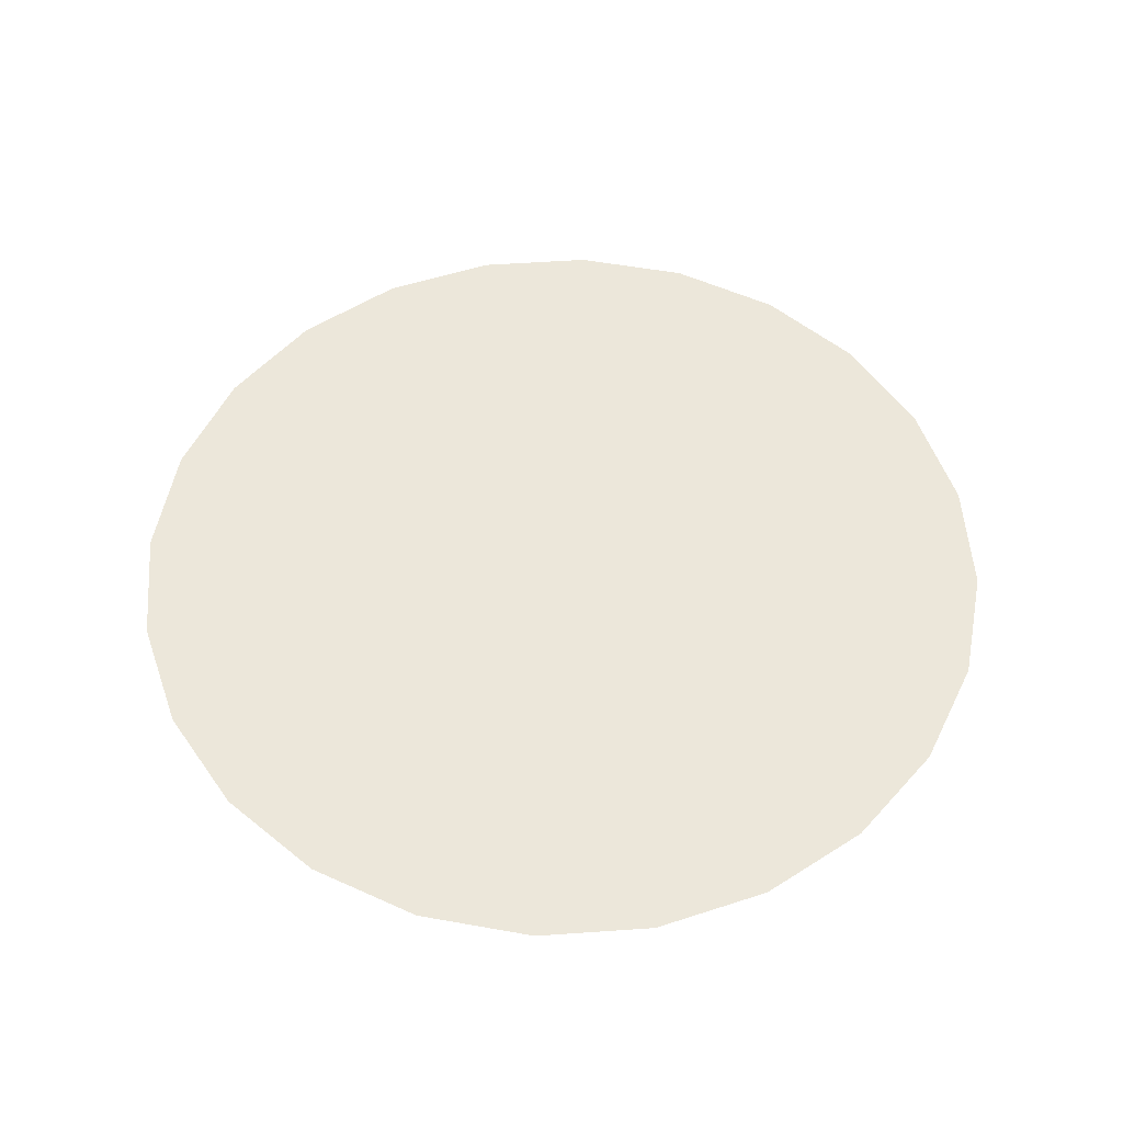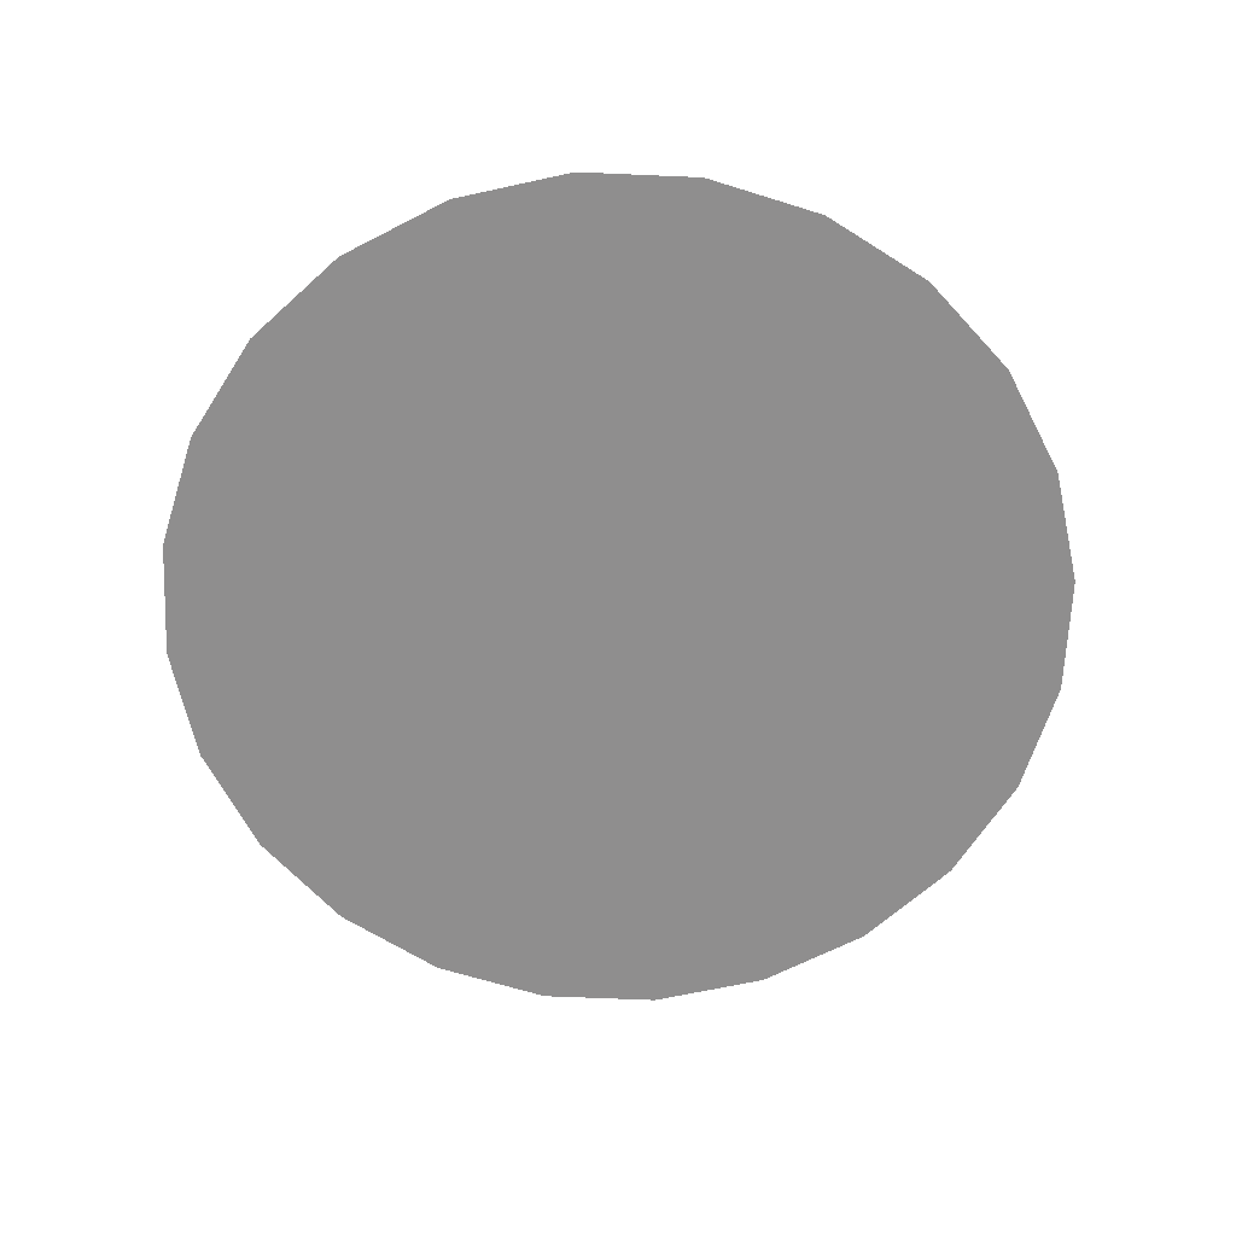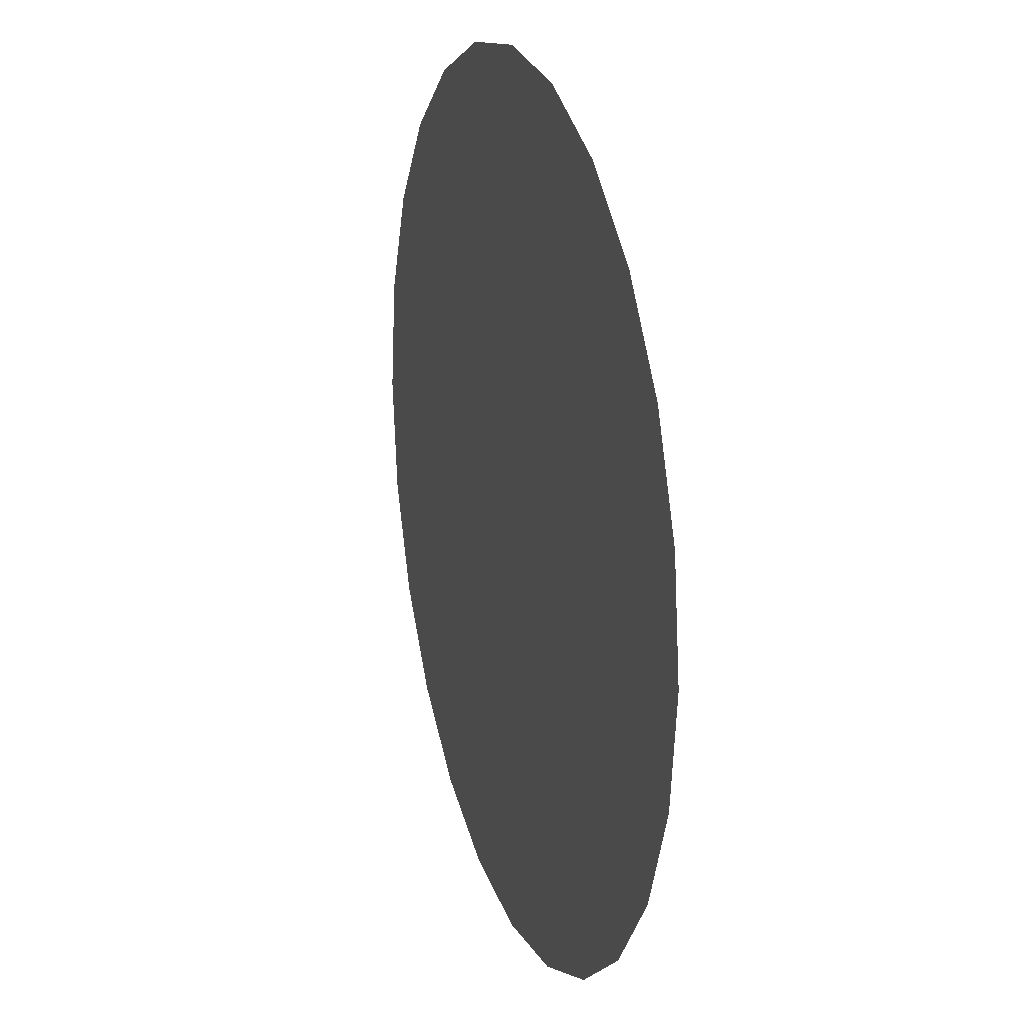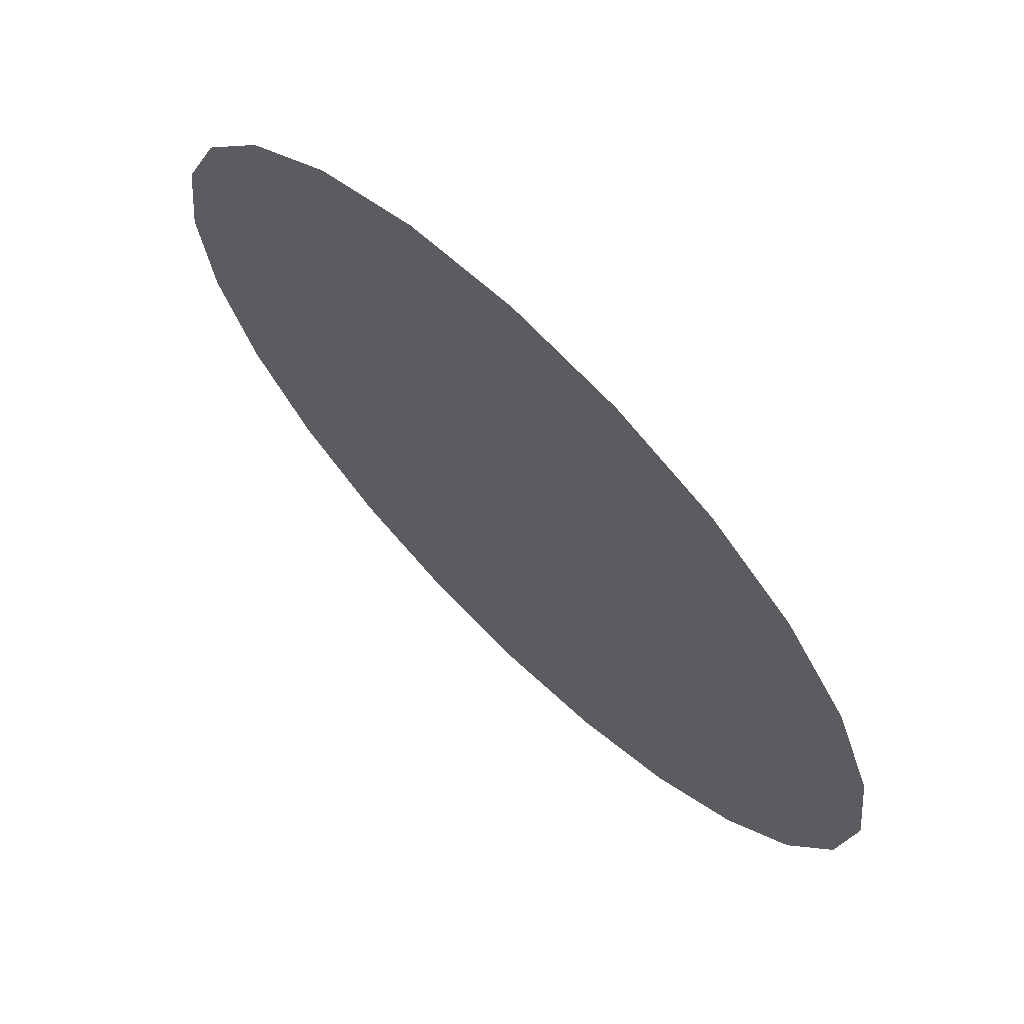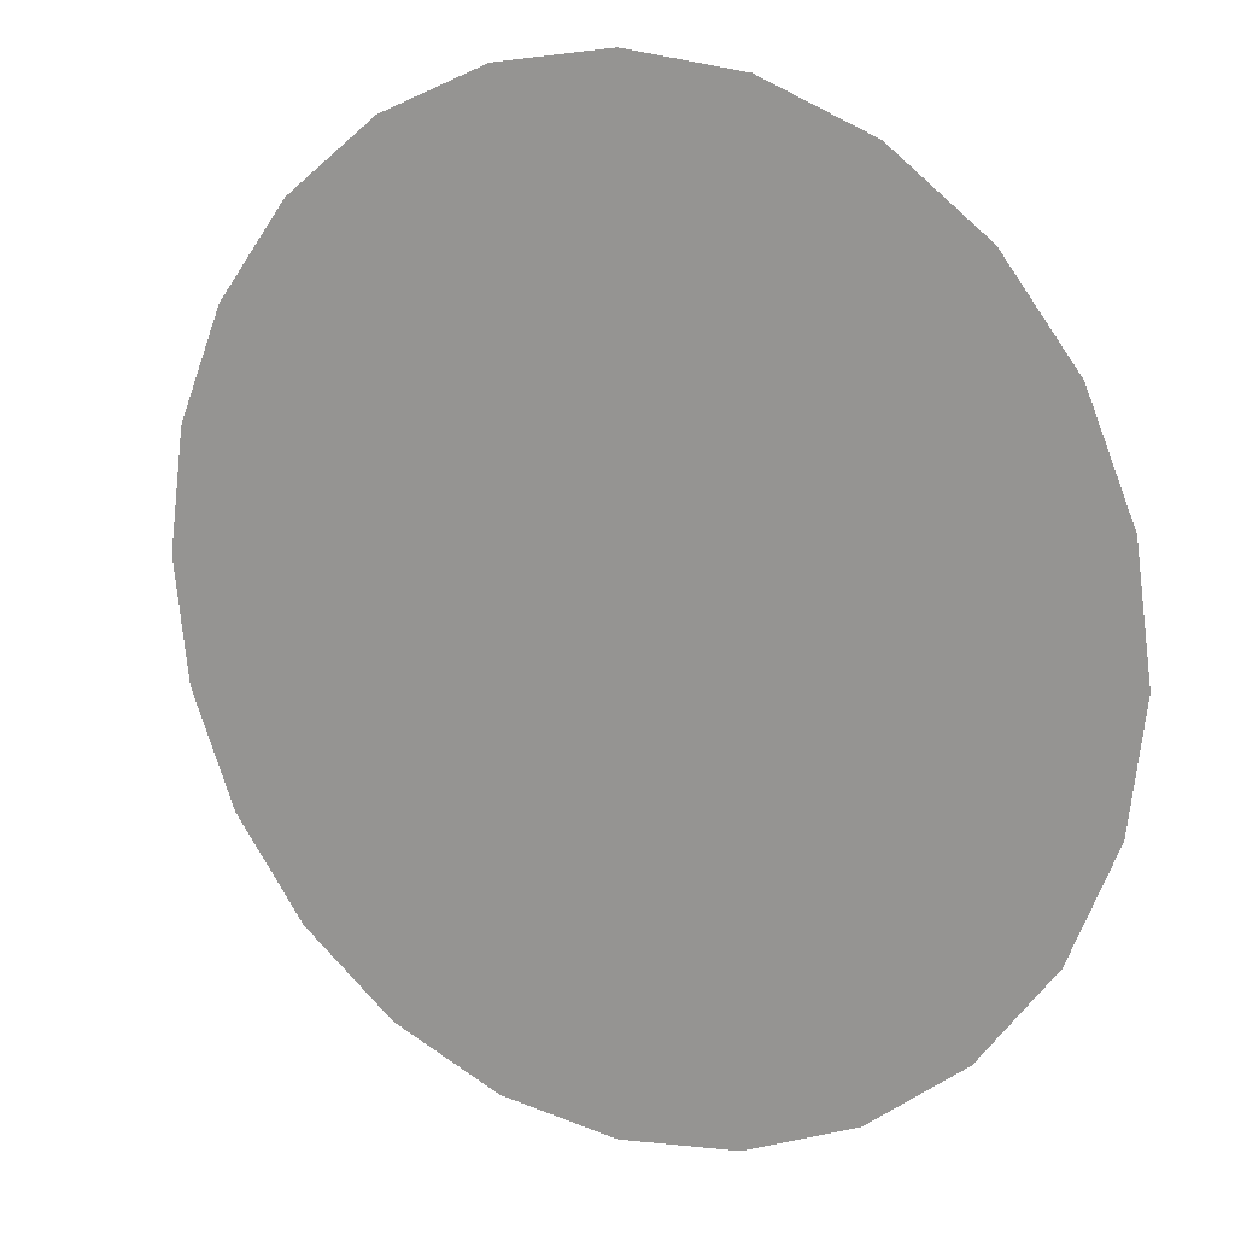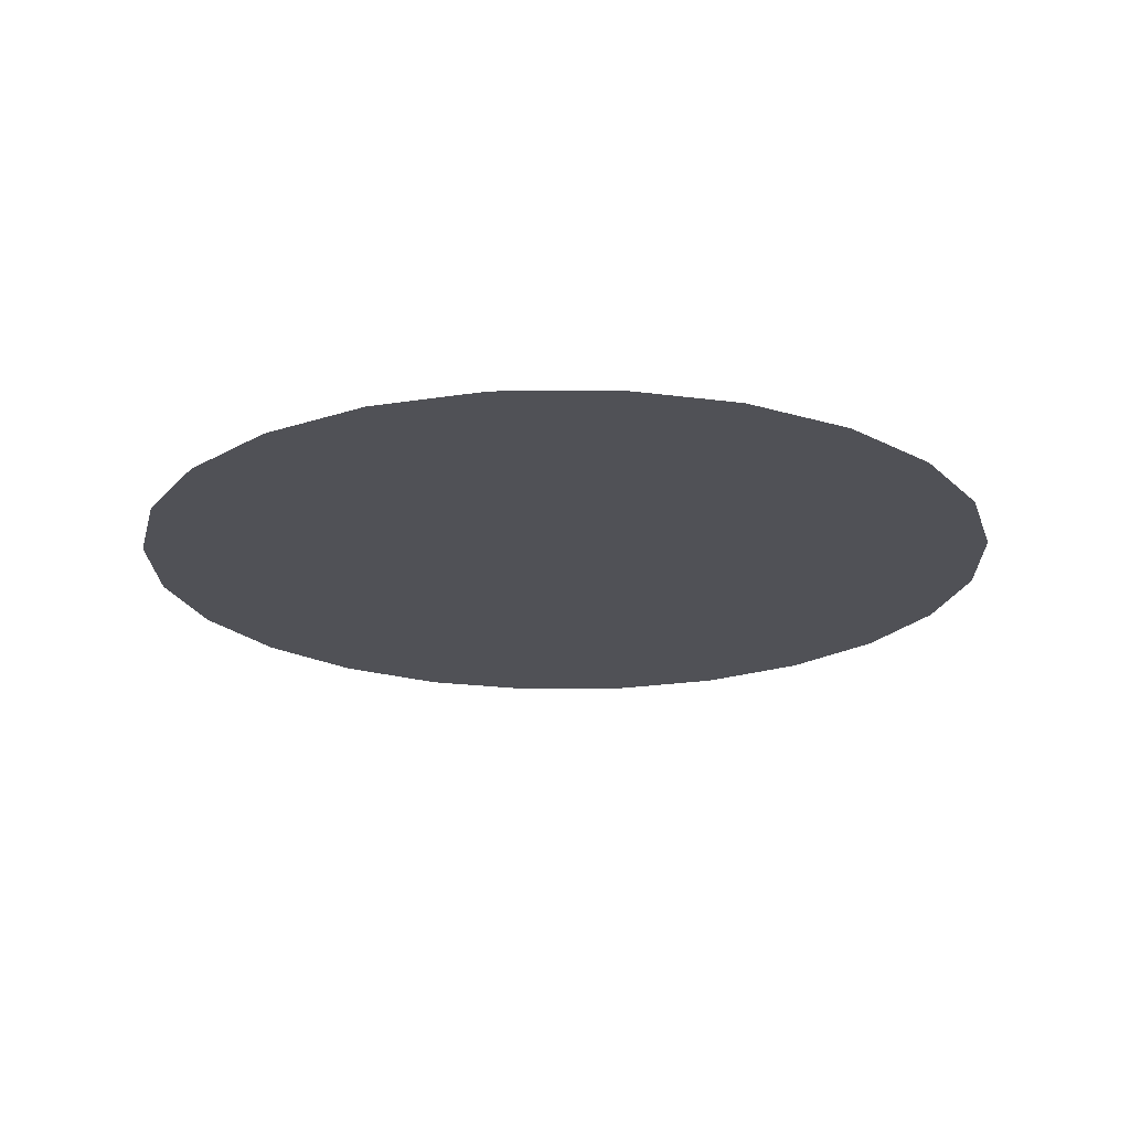
<metadata>
{"format":"obj","ext":"obj","renderer":"f3d","projection":"perspective","resolution":1024,"background":"white","views":[{"elev":53.9,"azim":33.3,"up":"+Y"},{"elev":-65.0,"azim":65.0,"up":"+Y"},{"elev":19.7,"azim":72.6,"up":"+Z"},{"elev":68.6,"azim":-135.5,"up":"+Z"},{"elev":14.0,"azim":-149.8,"up":"+Z"},{"elev":-20.5,"azim":-36.3,"up":"+Y"}]}
</metadata>
<code>
g Disc
v 0 0 0
v 100 0 0
v 96.59 0 -25.88
v 86.6 0 -50
v 70.71 0 -70.71
v 50 0 -86.6
v 25.88 0 -96.59
v 0 0 -100
v -25.88 0 -96.59
v -50 0 -86.6
v -70.71 0 -70.71
v -86.6 0 -50
v -96.59 0 -25.88
v -100 0 0
v -96.59 0 25.88
v -86.6 0 50
v -70.71 0 70.71
v -50 0 86.6
v -25.88 0 96.59
v 0 0 100
v 25.88 0 96.59
v 50 0 86.6
v 70.71 0 70.71
v 86.6 0 50
v 96.59 0 25.88
f 3 1 2
f 4 1 3
f 5 1 4
f 6 1 5
f 7 1 6
f 8 1 7
f 9 1 8
f 10 1 9
f 11 1 10
f 12 1 11
f 13 1 12
f 14 1 13
f 15 1 14
f 16 1 15
f 17 1 16
f 18 1 17
f 19 1 18
f 20 1 19
f 21 1 20
f 22 1 21
f 23 1 22
f 24 1 23
f 25 1 24
f 2 1 25

</code>
